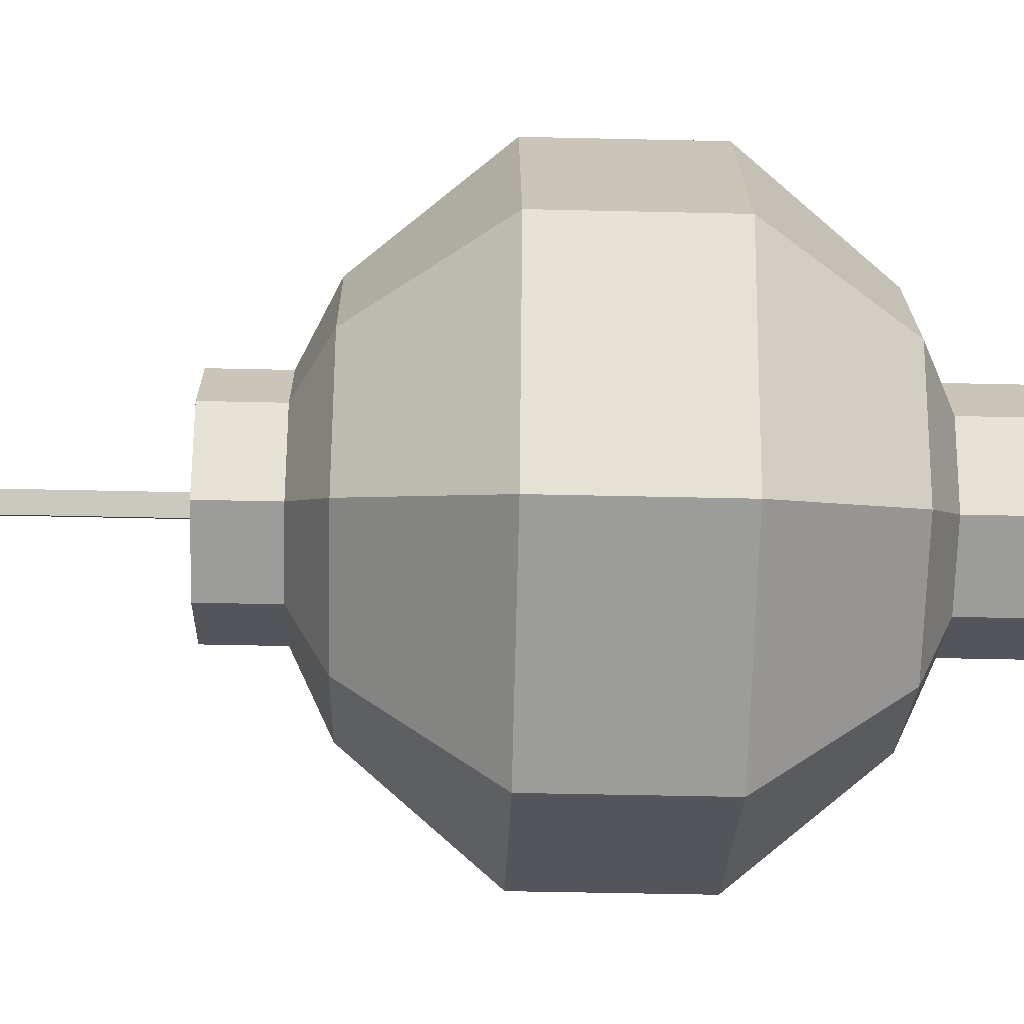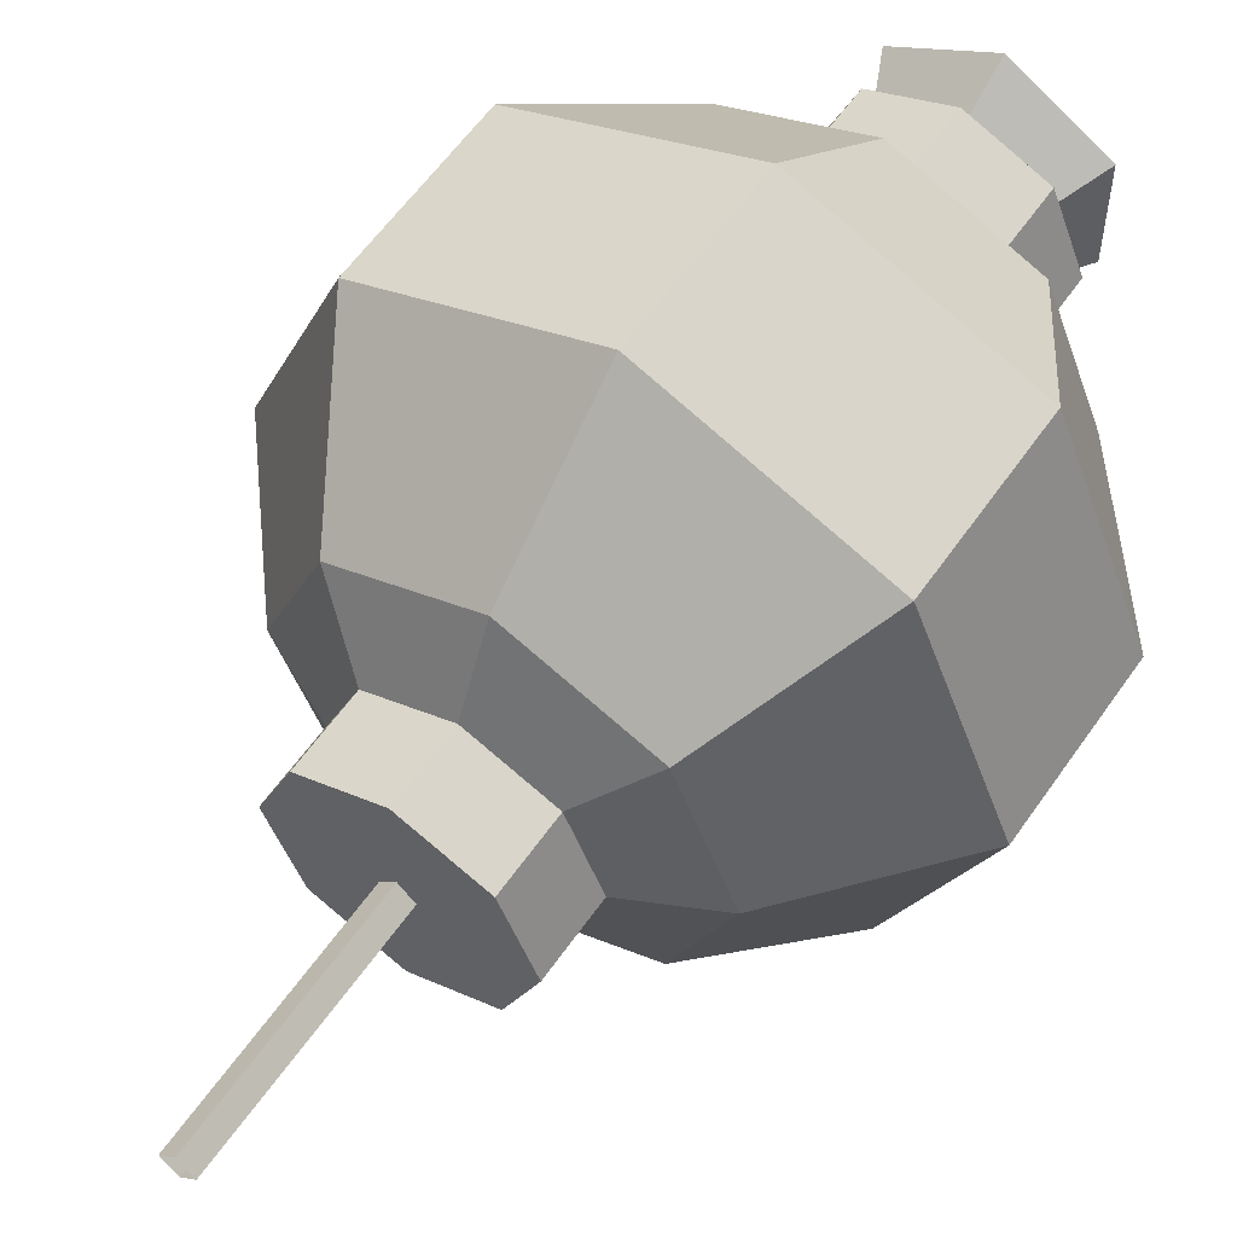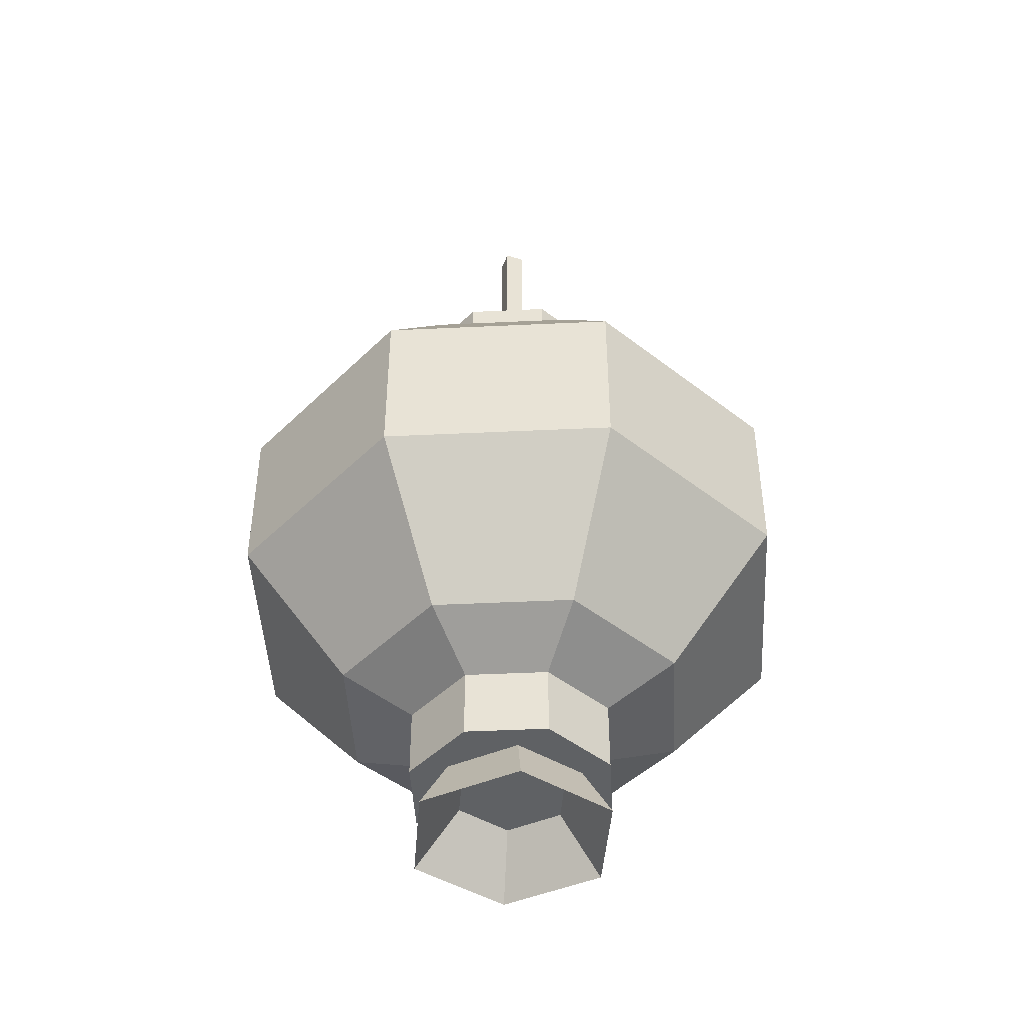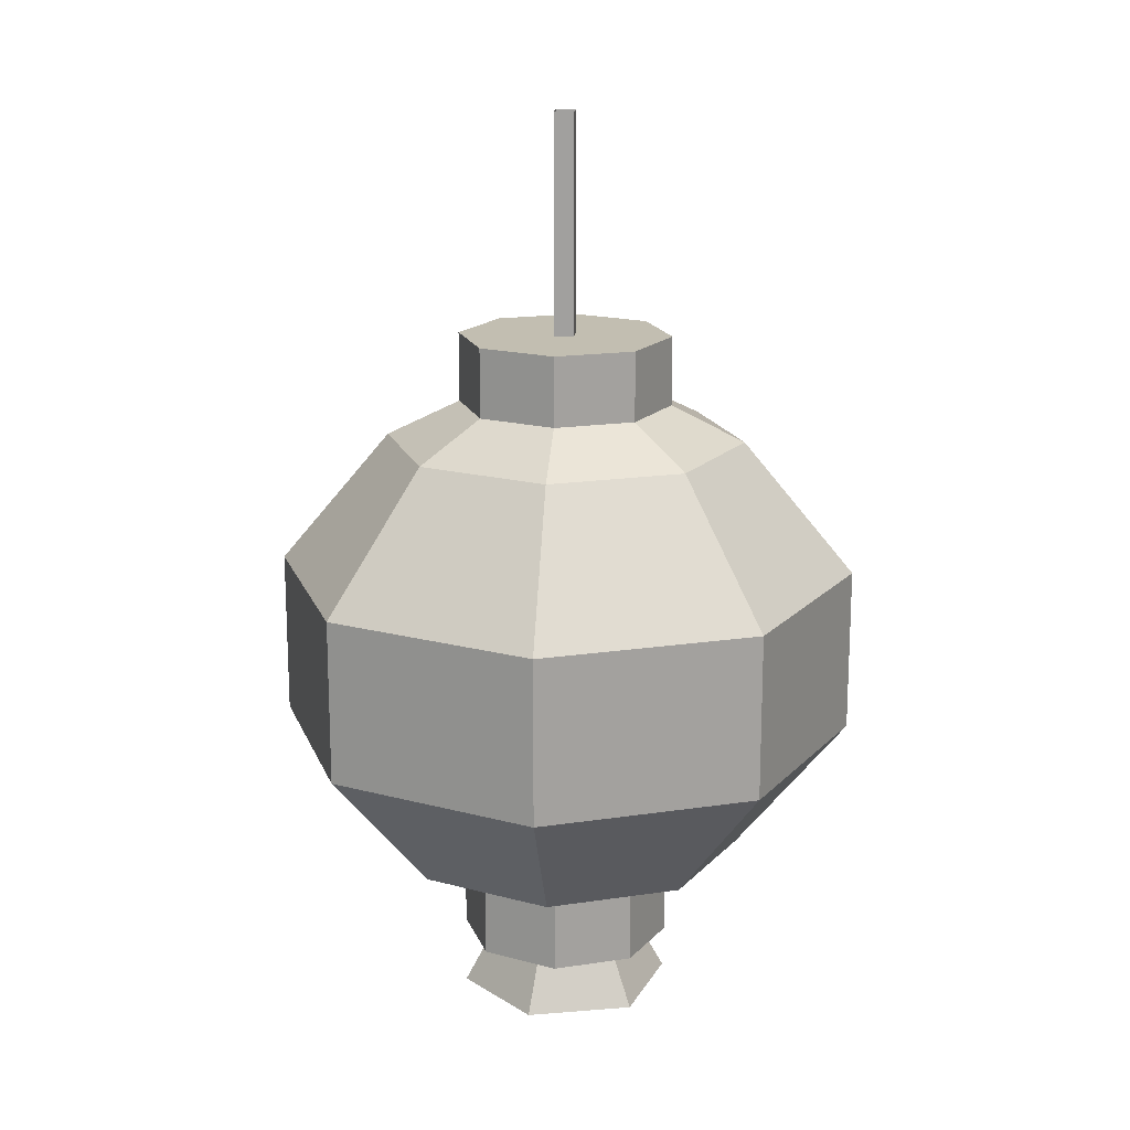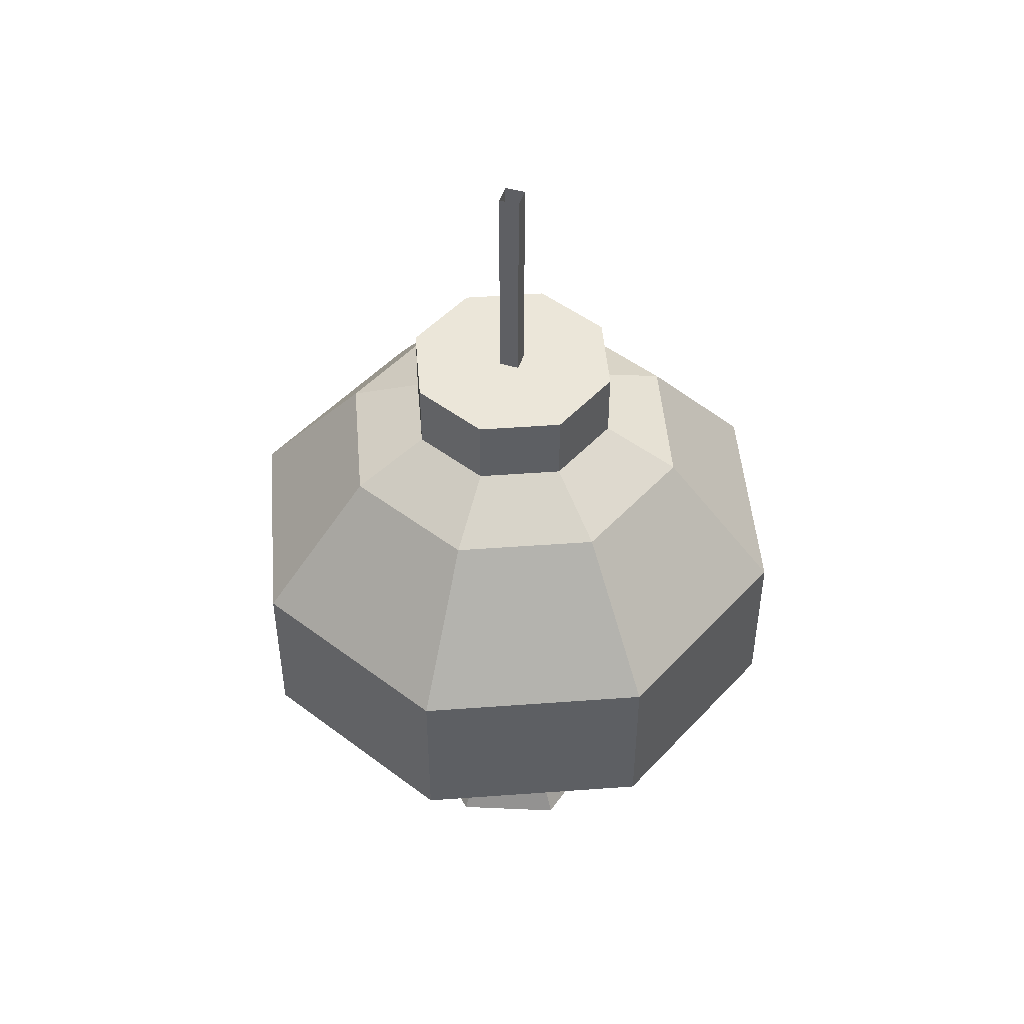
<metadata>
{"format":"obj","ext":"obj","renderer":"f3d","projection":"perspective","resolution":1024,"background":"white","views":[{"elev":-47.4,"azim":-91.5,"up":"+Z"},{"elev":58.1,"azim":-145.7,"up":"+Z"},{"elev":-45.9,"azim":-64.4,"up":"+Y"},{"elev":17.1,"azim":140.7,"up":"+Y"},{"elev":48.3,"azim":-27.2,"up":"+Y"}]}
</metadata>
<code>
g lantern-sphere
v -2.855e-08 -0.2471 0.2065
v 0.146 -0.2471 0.146
v 0.08636 -0.2836 0.08636
v -1.356e-08 -0.2836 0.1221
v 0.146 0.2471 0.146
v 0.08636 0.2885 0.08636
v 0.1221 0.2885 7.857e-09
v 0.2065 0.2471 2.217e-08
v -1.886e-08 -0.2471 -0.2065
v 0.146 -0.2471 -0.146
v 0.2362 -0.09439 -0.2362
v -1.886e-08 -0.09439 -0.3341
v -1.886e-08 0.09439 -0.3341
v 0.2362 0.09439 -0.2362
v 0.146 0.2471 -0.146
v -1.886e-08 0.2471 -0.2065
v 0.2362 0.09439 -0.2362
v 0.3341 0.09439 1.55e-08
v 0.2065 0.2471 2.217e-08
v 0.146 0.2471 -0.146
v 0.2065 -0.2471 3.282e-08
v 0.146 -0.2471 -0.146
v 0.08636 -0.2836 -0.08636
v 0.1221 -0.2836 1.51e-08
v -1.886e-08 -0.09439 -0.3341
v 0.2362 -0.09439 -0.2362
v 0.2362 0.09439 -0.2362
v -1.886e-08 0.09439 -0.3341
v -0.2065 0.2471 2.217e-08
v -0.1221 0.2885 7.857e-09
v -0.08636 0.2885 0.08636
v -0.146 0.2471 0.146
v 0.146 -0.2471 -0.146
v 0.2065 -0.2471 3.282e-08
v 0.3341 -0.09439 3.143e-08
v 0.2362 -0.09439 -0.2362
v 0.3341 0.09439 1.55e-08
v 0.2362 0.09439 0.2362
v 0.146 0.2471 0.146
v 0.2065 0.2471 2.217e-08
v 0.146 -0.2471 -0.146
v -1.886e-08 -0.2471 -0.2065
v -1.402e-08 -0.2836 -0.1221
v 0.08636 -0.2836 -0.08636
v 0.2362 -0.09439 -0.2362
v 0.3341 -0.09439 3.143e-08
v 0.3341 0.09439 1.55e-08
v 0.2362 0.09439 -0.2362
v 0.2065 0.2471 2.217e-08
v 0.1221 0.2885 7.857e-09
v 0.08636 0.2885 -0.08636
v 0.146 0.2471 -0.146
v 0.2065 -0.2471 3.282e-08
v 0.146 -0.2471 0.146
v 0.2362 -0.09439 0.2362
v 0.3341 -0.09439 3.143e-08
v 0.2362 0.09439 0.2362
v -7.611e-09 0.09439 0.3341
v -1.808e-08 0.2471 0.2065
v 0.146 0.2471 0.146
v -0.146 -0.2471 0.146
v -2.855e-08 -0.2471 0.2065
v -1.356e-08 -0.2836 0.1221
v -0.08636 -0.2836 0.08636
v 0.3341 -0.09439 3.143e-08
v 0.2362 -0.09439 0.2362
v 0.2362 0.09439 0.2362
v 0.3341 0.09439 1.55e-08
v -0.146 0.2471 0.146
v -0.08636 0.2885 0.08636
v -1.356e-08 0.2885 0.1221
v -1.808e-08 0.2471 0.2065
v 0.146 -0.2471 0.146
v -2.855e-08 -0.2471 0.2065
v -7.611e-09 -0.09439 0.3341
v 0.2362 -0.09439 0.2362
v -7.611e-09 0.09439 0.3341
v -0.2362 0.09439 0.2362
v -0.146 0.2471 0.146
v -1.808e-08 0.2471 0.2065
v -0.2065 -0.2471 5.682e-10
v -0.146 -0.2471 0.146
v -0.08636 -0.2836 0.08636
v -0.1221 -0.2836 1.51e-08
v 0.2362 -0.09439 0.2362
v -7.611e-09 -0.09439 0.3341
v -7.611e-09 0.09439 0.3341
v 0.2362 0.09439 0.2362
v -0.146 0.2471 -0.146
v -0.08636 0.2885 -0.08636
v -0.1221 0.2885 7.857e-09
v -0.2065 0.2471 2.217e-08
v -2.855e-08 -0.2471 0.2065
v -0.146 -0.2471 0.146
v -0.2362 -0.09439 0.2362
v -7.611e-09 -0.09439 0.3341
v -0.2362 0.09439 0.2362
v -0.3341 0.09439 1.55e-08
v -0.2065 0.2471 2.217e-08
v -0.146 0.2471 0.146
v -0.146 -0.2471 -0.146
v -0.2065 -0.2471 5.682e-10
v -0.1221 -0.2836 1.51e-08
v -0.08636 -0.2836 -0.08636
v -7.611e-09 -0.09439 0.3341
v -0.2362 -0.09439 0.2362
v -0.2362 0.09439 0.2362
v -7.611e-09 0.09439 0.3341
v -1.808e-08 0.2471 0.2065
v -1.356e-08 0.2885 0.1221
v 0.08636 0.2885 0.08636
v 0.146 0.2471 0.146
v -0.146 -0.2471 0.146
v -0.2065 -0.2471 5.682e-10
v -0.3341 -0.09439 1.531e-08
v -0.2362 -0.09439 0.2362
v -0.3341 0.09439 1.55e-08
v -0.2362 0.09439 -0.2362
v -0.146 0.2471 -0.146
v -0.2065 0.2471 2.217e-08
v -1.886e-08 -0.2471 -0.2065
v -0.146 -0.2471 -0.146
v -0.08636 -0.2836 -0.08636
v -1.402e-08 -0.2836 -0.1221
v -0.2362 -0.09439 0.2362
v -0.3341 -0.09439 1.531e-08
v -0.3341 0.09439 1.55e-08
v -0.2362 0.09439 0.2362
v -1.886e-08 0.2471 -0.2065
v -1.402e-08 0.2885 -0.1221
v -0.08636 0.2885 -0.08636
v -0.146 0.2471 -0.146
v -0.2065 -0.2471 5.682e-10
v -0.146 -0.2471 -0.146
v -0.2362 -0.09439 -0.2362
v -0.3341 -0.09439 1.531e-08
v -0.2362 0.09439 -0.2362
v -1.886e-08 0.09439 -0.3341
v -1.886e-08 0.2471 -0.2065
v -0.146 0.2471 -0.146
v 0.146 -0.2471 0.146
v 0.2065 -0.2471 3.282e-08
v 0.1221 -0.2836 1.51e-08
v 0.08636 -0.2836 0.08636
v -0.3341 -0.09439 1.531e-08
v -0.2362 -0.09439 -0.2362
v -0.2362 0.09439 -0.2362
v -0.3341 0.09439 1.55e-08
v 0.146 0.2471 -0.146
v 0.08636 0.2885 -0.08636
v -1.402e-08 0.2885 -0.1221
v -1.886e-08 0.2471 -0.2065
v -0.146 -0.2471 -0.146
v -1.886e-08 -0.2471 -0.2065
v -1.886e-08 -0.09439 -0.3341
v -0.2362 -0.09439 -0.2362
v -0.2362 -0.09439 -0.2362
v -1.886e-08 -0.09439 -0.3341
v -1.886e-08 0.09439 -0.3341
v -0.2362 0.09439 -0.2362
v -0.08636 0.2885 0.08636
v -0.08636 0.3682 0.08636
v -1.356e-08 0.3682 0.1221
v -1.356e-08 0.2885 0.1221
v -0.1221 0.2885 7.857e-09
v -0.1221 0.3682 1.134e-08
v -0.08636 0.3682 0.08636
v -0.08636 0.2885 0.08636
v -1.402e-08 0.2885 -0.1221
v -1.402e-08 0.3682 -0.1221
v -0.08636 0.3682 -0.08636
v -0.08636 0.2885 -0.08636
v -0.08636 0.2885 -0.08636
v -0.08636 0.3682 -0.08636
v -0.1221 0.3682 1.134e-08
v -0.1221 0.2885 7.857e-09
v 0.08636 0.2885 0.08636
v 0.08636 0.3682 0.08636
v 0.1221 0.3682 1.134e-08
v 0.1221 0.2885 7.857e-09
v -1.356e-08 0.2885 0.1221
v -1.356e-08 0.3682 0.1221
v 0.08636 0.3682 0.08636
v 0.08636 0.2885 0.08636
v 0.08636 0.2885 -0.08636
v 0.08636 0.3682 -0.08636
v -1.402e-08 0.3682 -0.1221
v -1.402e-08 0.2885 -0.1221
v 0.1221 0.2885 7.857e-09
v 0.1221 0.3682 1.134e-08
v 0.08636 0.3682 -0.08636
v 0.08636 0.2885 -0.08636
v 0.08636 -0.2836 -0.08636
v 0.08636 -0.3665 -0.08636
v 0.1221 -0.3665 1.148e-08
v 0.1221 -0.2836 1.51e-08
v 0.08636 -0.2836 0.08636
v 0.08636 -0.3665 0.08636
v -1.356e-08 -0.3665 0.1221
v -1.356e-08 -0.2836 0.1221
v -0.08636 -0.2836 0.08636
v -0.08636 -0.3665 0.08636
v -0.1221 -0.3665 1.148e-08
v -0.1221 -0.2836 1.51e-08
v -0.08636 -0.2836 -0.08636
v -0.08636 -0.3665 -0.08636
v -1.402e-08 -0.3665 -0.1221
v -1.402e-08 -0.2836 -0.1221
v 0.08636 -0.2836 -0.08636
v -1.402e-08 -0.2836 -0.1221
v -1.402e-08 -0.3665 -0.1221
v 0.08636 -0.3665 -0.08636
v 0.1221 -0.2836 1.51e-08
v 0.1221 -0.3665 1.148e-08
v 0.08636 -0.3665 0.08636
v 0.08636 -0.2836 0.08636
v -1.356e-08 -0.2836 0.1221
v -1.356e-08 -0.3665 0.1221
v -0.08636 -0.3665 0.08636
v -0.08636 -0.2836 0.08636
v -0.1221 -0.2836 1.51e-08
v -0.1221 -0.3665 1.148e-08
v -0.08636 -0.3665 -0.08636
v -0.08636 -0.2836 -0.08636
v -0.1221 0.3682 1.134e-08
v -1.356e-08 0.3682 0.1221
v -0.08636 0.3682 0.08636
v -1.379e-08 0.3682 1.134e-08
v -0.08636 0.3682 -0.08636
v 0.08636 0.3682 0.08636
v -1.402e-08 0.3682 -0.1221
v 0.1221 0.3682 1.134e-08
v 0.08636 0.3682 -0.08636
v -1.607e-08 0.3682 -0.01611
v 0.01611 0.3682 1.134e-08
v 0.01611 0.6192 2.231e-08
v -1.607e-08 0.6192 -0.01611
v -1.458e-08 0.3682 0.01611
v -0.01611 0.3682 1.134e-08
v -0.01611 0.6192 2.231e-08
v -1.458e-08 0.6192 0.01611
v 0.01611 0.3682 1.134e-08
v -1.458e-08 0.3682 0.01611
v -1.458e-08 0.6192 0.01611
v 0.01611 0.6192 2.231e-08
v -0.01611 0.3682 1.134e-08
v -1.607e-08 0.3682 -0.01611
v -1.607e-08 0.6192 -0.01611
v -0.01611 0.6192 2.231e-08
v -1.209e-08 -0.3665 2.631e-08
v 0.1221 -0.3665 1.148e-08
v 0.08636 -0.3665 -0.08636
v 0.08636 -0.3665 0.08636
v -1.356e-08 -0.3665 0.1221
v -0.08636 -0.3665 0.08636
v -0.1221 -0.3665 1.148e-08
v -0.08636 -0.3665 -0.08636
v -1.402e-08 -0.3665 -0.1221
v 0.08636 -0.3665 -0.08636
v 5.696e-09 -0.3665 0.08754
v 7.969e-09 -0.4311 0.1225
v -0.1061 -0.4311 0.06123
v -0.07581 -0.3665 0.04377
v -0.07581 -0.3665 -0.04377
v -0.1061 -0.4311 -0.06123
v -2.737e-09 -0.4311 -0.1225
v -1.957e-09 -0.3665 -0.08754
v -1.957e-09 -0.3665 -0.08754
v -2.737e-09 -0.4311 -0.1225
v 0.1061 -0.4311 -0.06123
v 0.07581 -0.3665 -0.04377
v 0.07581 -0.3665 0.04377
v 0.1061 -0.4311 0.06123
v 7.969e-09 -0.4311 0.1225
v 5.696e-09 -0.3665 0.08754
v -0.07581 -0.3665 0.04377
v -0.1061 -0.4311 0.06123
v -0.1061 -0.4311 -0.06123
v -0.07581 -0.3665 -0.04377
v 0.07581 -0.3665 -0.04377
v 0.1061 -0.4311 -0.06123
v 0.1061 -0.4311 0.06123
v 0.07581 -0.3665 0.04377
v -2.737e-09 -0.4311 -0.1225
v -1.435e-09 -0.363 -0.06419
v 0.05559 -0.363 -0.03209
v 0.1061 -0.4311 -0.06123
v 0.1061 -0.4311 0.06123
v 0.05559 -0.363 0.03209
v 4.177e-09 -0.363 0.06419
v 7.969e-09 -0.4311 0.1225
v -0.1061 -0.4311 0.06123
v -0.05559 -0.363 0.03209
v -0.05559 -0.363 -0.03209
v -0.1061 -0.4311 -0.06123
v 0.1061 -0.4311 -0.06123
v 0.05559 -0.363 -0.03209
v 0.05559 -0.363 0.03209
v 0.1061 -0.4311 0.06123
v 7.969e-09 -0.4311 0.1225
v 4.177e-09 -0.363 0.06419
v -0.05559 -0.363 0.03209
v -0.1061 -0.4311 0.06123
v -0.1061 -0.4311 -0.06123
v -0.05559 -0.363 -0.03209
v -1.435e-09 -0.363 -0.06419
v -2.737e-09 -0.4311 -0.1225
g lantern-sphere_0
f 3 2 1
f 4 3 1
f 7 6 5
f 8 7 5
f 11 10 9
f 12 11 9
f 15 14 13
f 16 15 13
f 19 18 17
f 20 19 17
f 23 22 21
f 24 23 21
f 27 26 25
f 28 27 25
f 31 30 29
f 32 31 29
f 35 34 33
f 36 35 33
f 39 38 37
f 40 39 37
f 43 42 41
f 44 43 41
f 47 46 45
f 48 47 45
f 51 50 49
f 52 51 49
f 55 54 53
f 56 55 53
f 59 58 57
f 60 59 57
f 63 62 61
f 64 63 61
f 67 66 65
f 68 67 65
f 71 70 69
f 72 71 69
f 75 74 73
f 76 75 73
f 79 78 77
f 80 79 77
f 83 82 81
f 84 83 81
f 87 86 85
f 88 87 85
f 91 90 89
f 92 91 89
f 95 94 93
f 96 95 93
f 99 98 97
f 100 99 97
f 103 102 101
f 104 103 101
f 107 106 105
f 108 107 105
f 111 110 109
f 112 111 109
f 115 114 113
f 116 115 113
f 119 118 117
f 120 119 117
f 123 122 121
f 124 123 121
f 127 126 125
f 128 127 125
f 131 130 129
f 132 131 129
f 135 134 133
f 136 135 133
f 139 138 137
f 140 139 137
f 143 142 141
f 144 143 141
f 147 146 145
f 148 147 145
f 151 150 149
f 152 151 149
f 155 154 153
f 156 155 153
f 159 158 157
f 160 159 157
g lantern-sphere_1
f 163 162 161
f 164 163 161
f 167 166 165
f 168 167 165
f 171 170 169
f 172 171 169
f 175 174 173
f 176 175 173
f 179 178 177
f 180 179 177
f 183 182 181
f 184 183 181
f 187 186 185
f 188 187 185
f 191 190 189
f 192 191 189
f 195 194 193
f 196 195 193
f 199 198 197
f 200 199 197
f 203 202 201
f 204 203 201
f 207 206 205
f 208 207 205
f 211 210 209
f 212 211 209
f 215 214 213
f 216 215 213
f 219 218 217
f 220 219 217
f 223 222 221
f 224 223 221
f 227 226 225
f 226 228 225
f 225 228 229
f 226 230 228
f 228 231 229
f 230 232 228
f 228 232 231
f 232 233 231
f 236 235 234
f 237 236 234
f 240 239 238
f 241 240 238
f 244 243 242
f 245 244 242
f 248 247 246
f 249 248 246
f 252 251 250
f 251 253 250
f 253 254 250
f 254 255 250
f 255 256 250
f 256 257 250
f 257 258 250
f 258 259 250
g lantern-sphere_2
f 262 261 260
f 263 262 260
f 266 265 264
f 267 266 264
f 270 269 268
f 271 270 268
f 274 273 272
f 275 274 272
f 278 277 276
f 279 278 276
f 282 281 280
f 283 282 280
f 286 285 284
f 287 286 284
f 290 289 288
f 291 290 288
f 294 293 292
f 295 294 292
f 298 297 296
f 299 298 296
f 302 301 300
f 303 302 300
f 306 305 304
f 307 306 304

</code>
